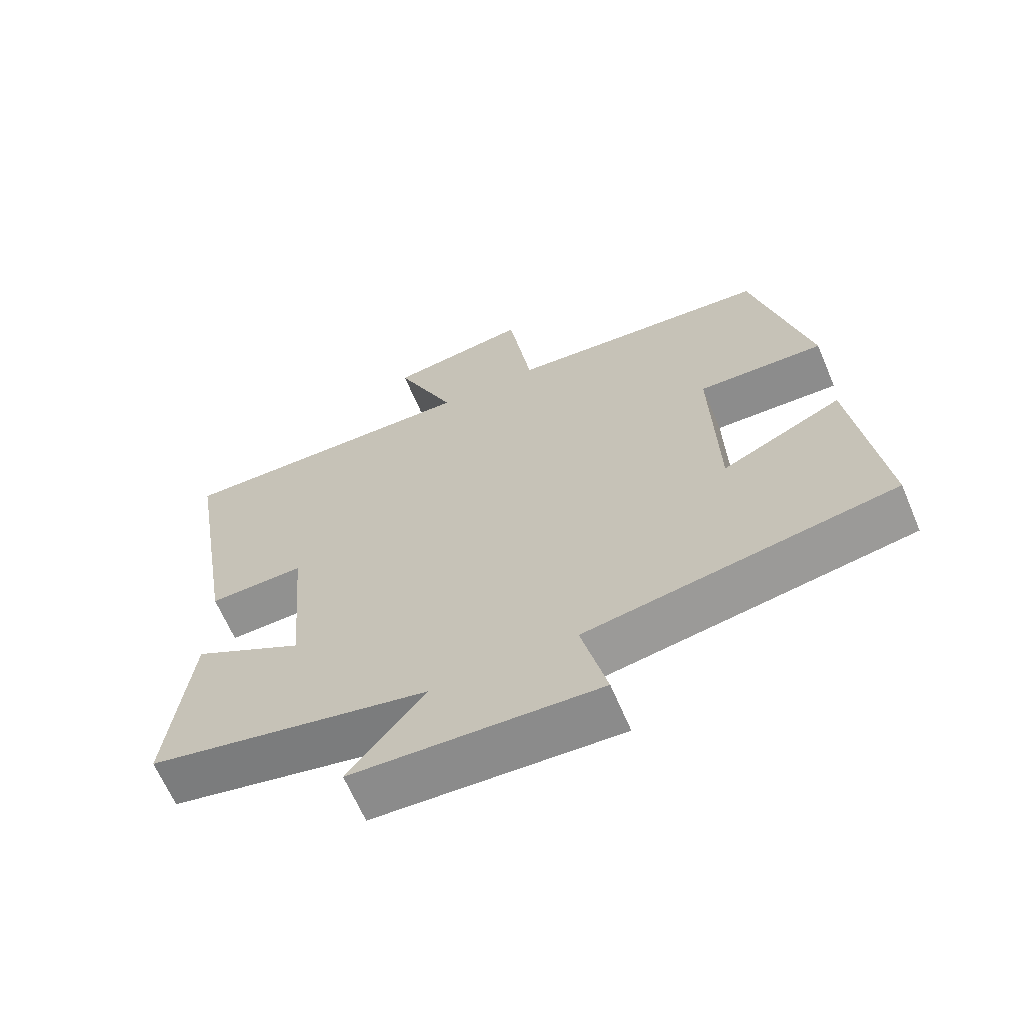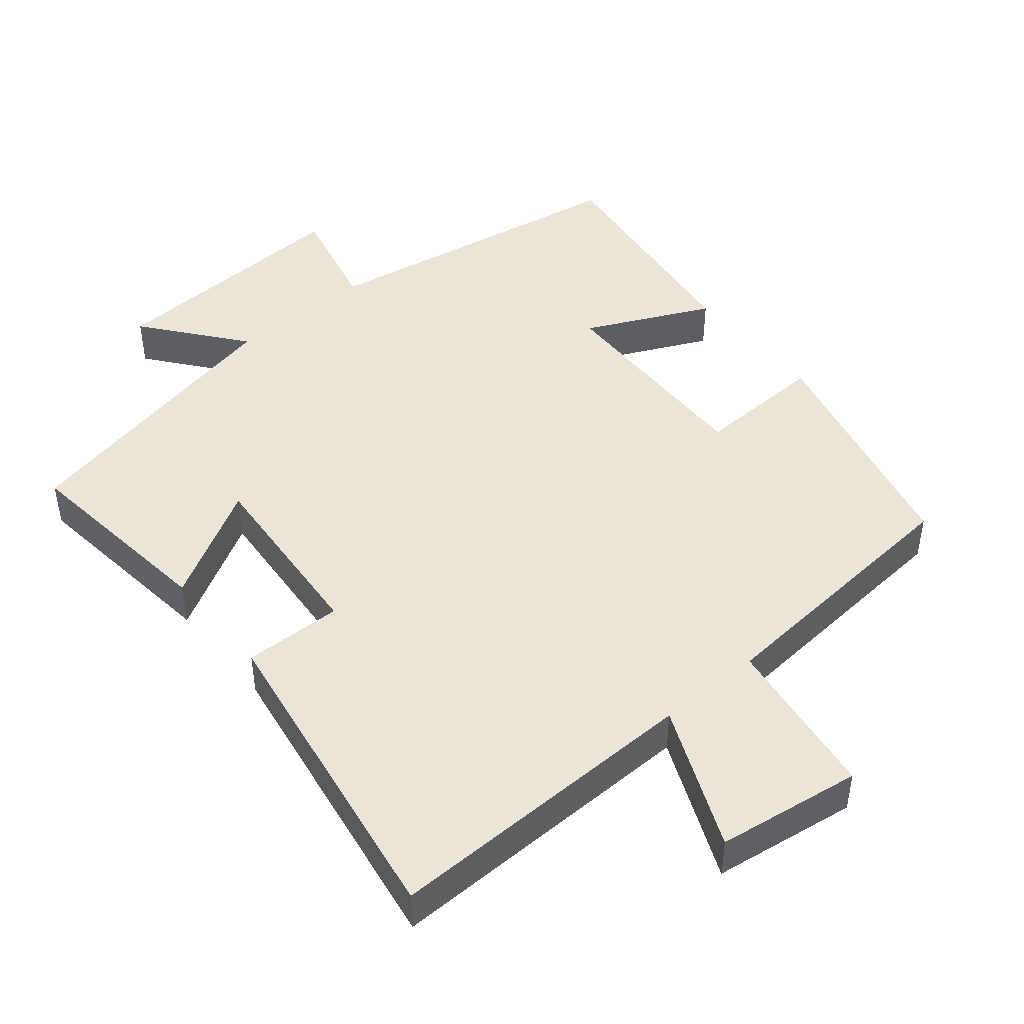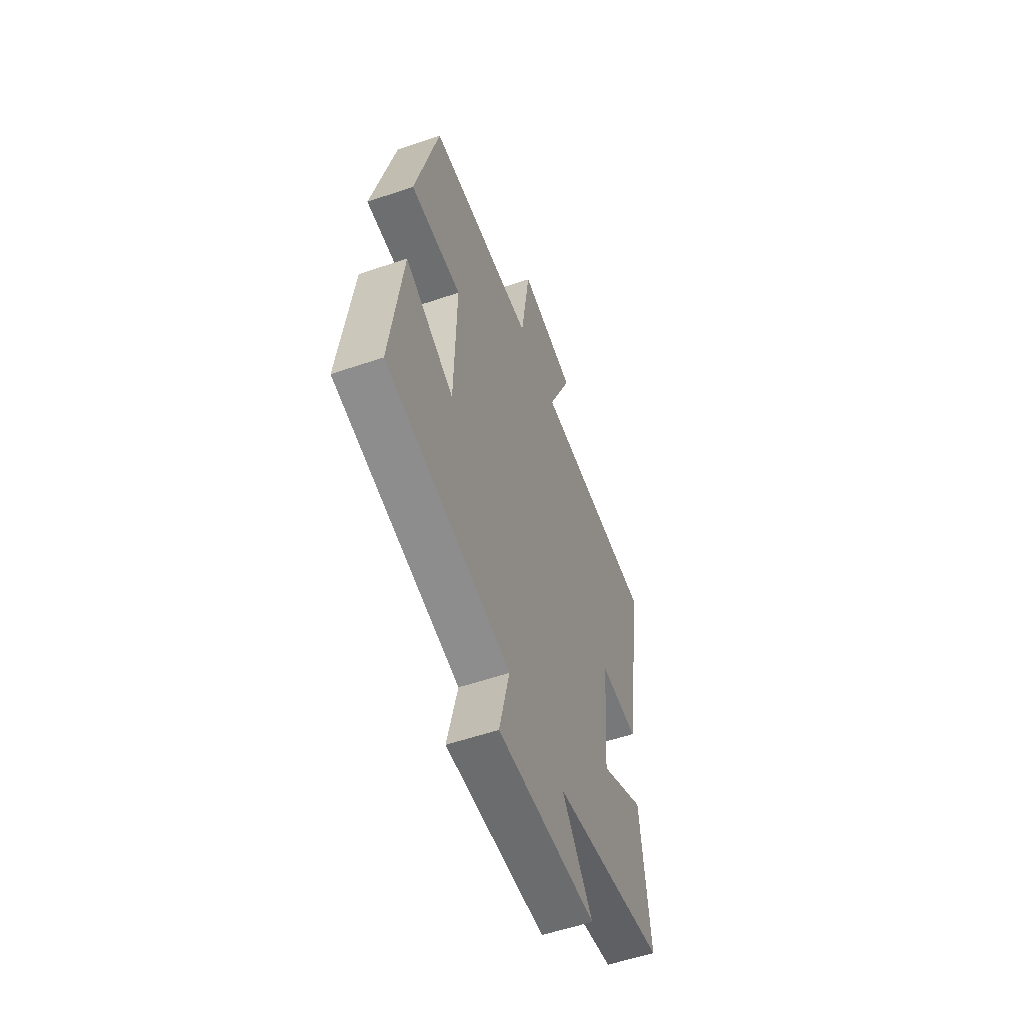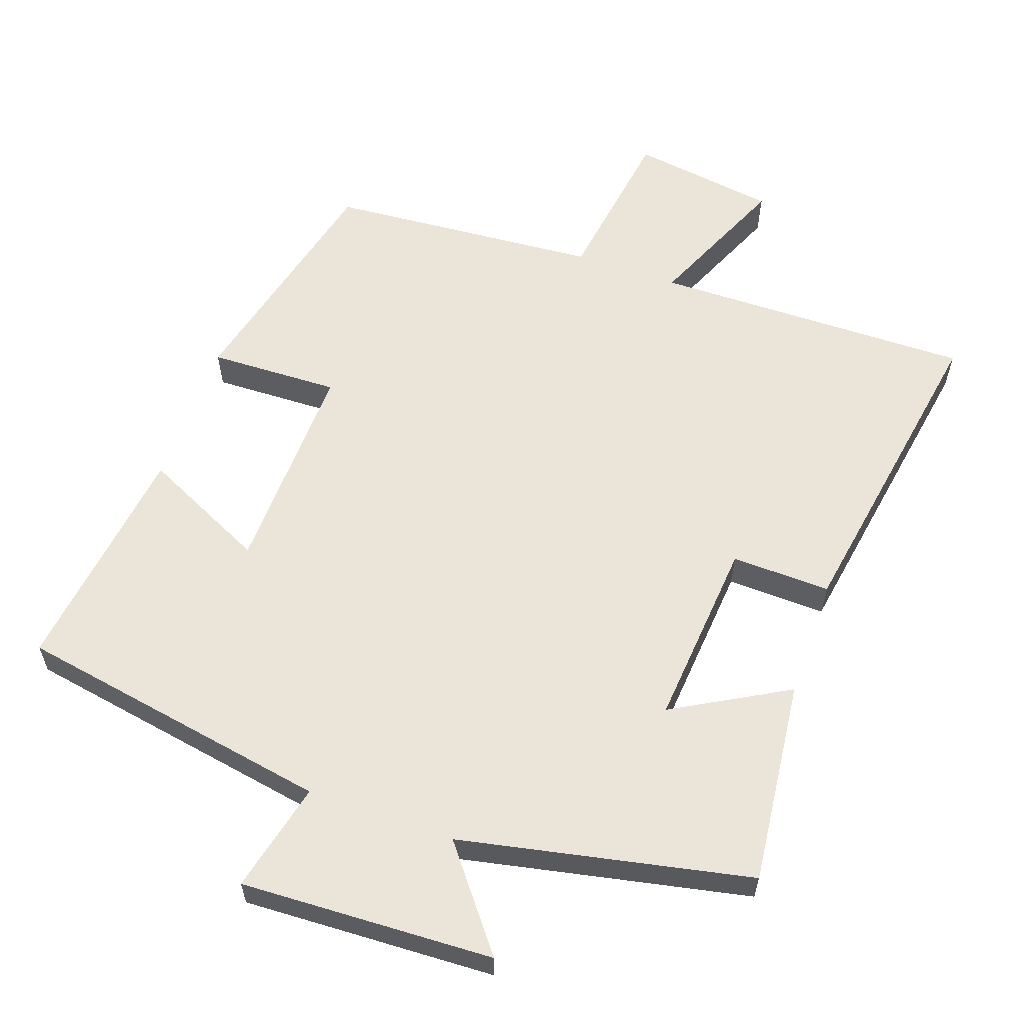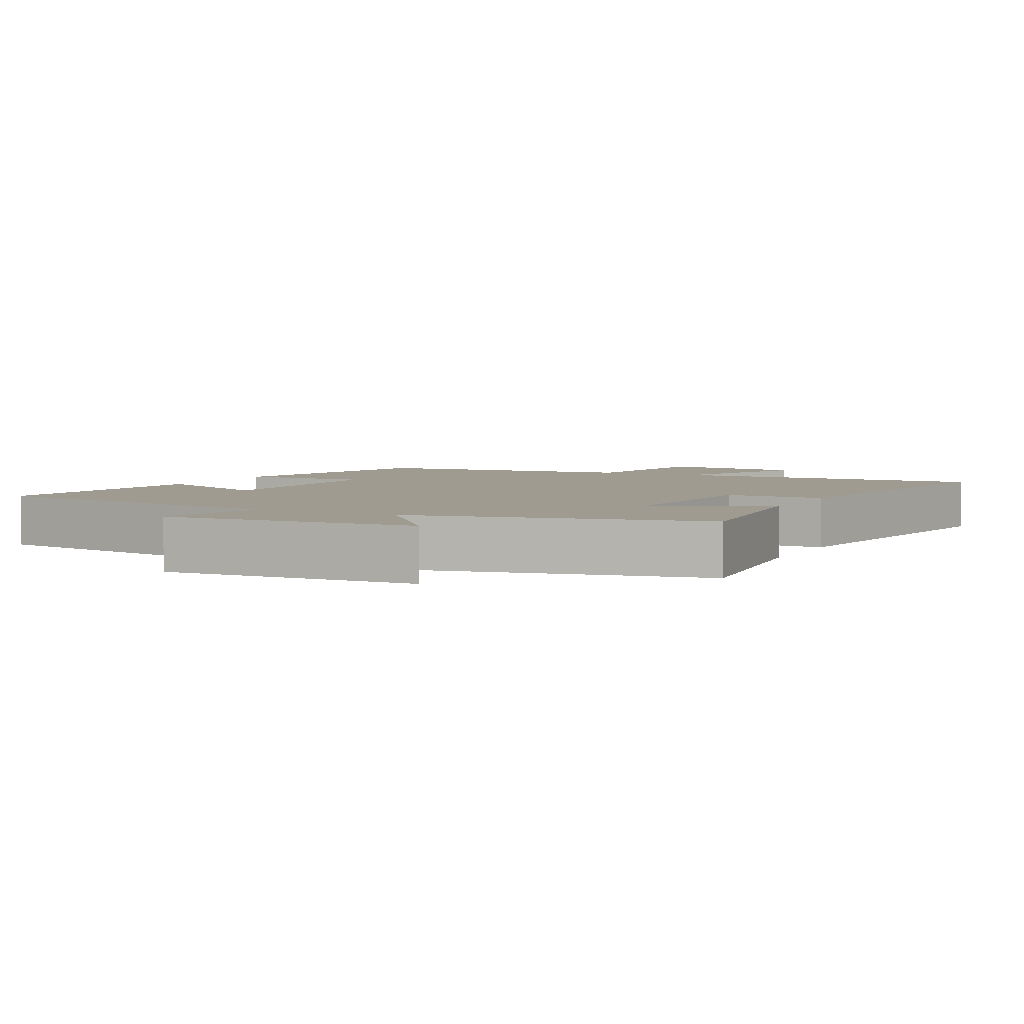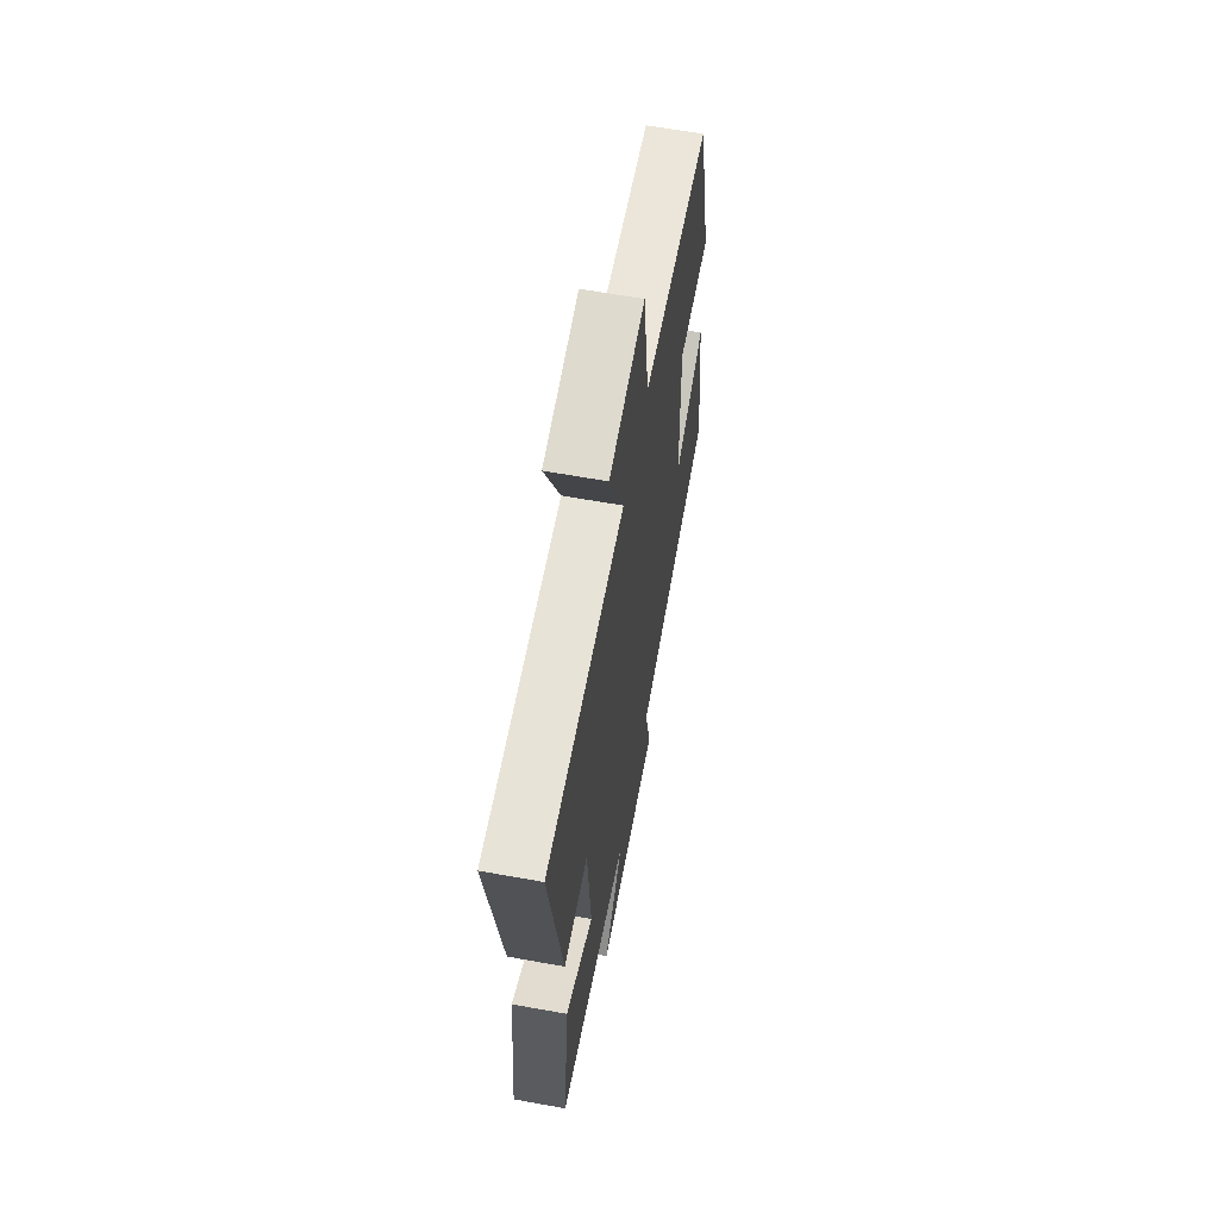
<metadata>
{"format":"obj","ext":"obj","renderer":"f3d","projection":"perspective","resolution":1024,"background":"white","views":[{"elev":-65.2,"azim":23.0,"up":"+Z"},{"elev":45.8,"azim":-39.8,"up":"+Y"},{"elev":-55.9,"azim":109.7,"up":"+Z"},{"elev":59.6,"azim":-160.5,"up":"+Y"},{"elev":4.2,"azim":-153.4,"up":"+Y"},{"elev":62.7,"azim":-79.6,"up":"+Z"}]}
</metadata>
<code>
v 0.418 0.07 0.469
v 0.5 0.07 0.129
v 0.315 0.07 0.135
v 0.323 0.07 -0.173
v 0.5 0.07 -0.089
v 0.543 0.07 -0.422
v 0.092 0.07 -0.5
v 0.129 0.07 -0.657
v -0.231 0.07 -0.641
v -0.12 0.07 -0.5
v -0.533 0.07 -0.414
v -0.5 0.07 -0.123
v -0.337 0.07 -0.215
v -0.359 0.07 0.053
v -0.5 0.07 0.049
v -0.575 0.07 0.507
v -0.121 0.07 0.5
v -0.209 0.07 0.703
v -0.003 0.07 0.733
v 0.031 0.07 0.5
v 0.418 0 0.469
v 0.5 0 0.129
v 0.315 0 0.135
v 0.323 0 -0.173
v 0.5 0 -0.089
v 0.543 0 -0.422
v 0.092 0 -0.5
v 0.129 0 -0.657
v -0.231 0 -0.641
v -0.12 0 -0.5
v -0.533 0 -0.414
v -0.5 0 -0.123
v -0.337 0 -0.215
v -0.359 0 0.053
v -0.5 0 0.049
v -0.575 0 0.507
v -0.121 0 0.5
v -0.209 0 0.703
v -0.003 0 0.733
v 0.031 0 0.5
f 17 18 19 20
f 1 2 3
f 20 1 3
f 17 20 3
f 16 17 3
f 15 16 3
f 14 15 3
f 13 14 3 4
f 10 11 12 13
f 10 13 4
f 7 8 9 10
f 6 7 10
f 5 6 10
f 4 5 10
f 40 39 38 37
f 23 22 21
f 23 21 40
f 23 40 37
f 23 37 36
f 23 36 35
f 23 35 34
f 24 23 34 33
f 33 32 31 30
f 24 33 30
f 30 29 28 27
f 30 27 26
f 30 26 25
f 30 25 24
f 1 21 22 2
f 2 22 23 3
f 3 23 24 4
f 4 24 25 5
f 5 25 26 6
f 6 26 27 7
f 7 27 28 8
f 8 28 29 9
f 9 29 30 10
f 10 30 31 11
f 11 31 32 12
f 12 32 33 13
f 13 33 34 14
f 14 34 35 15
f 15 35 36 16
f 16 36 37 17
f 17 37 38 18
f 18 38 39 19
f 19 39 40 20
f 20 40 21 1

</code>
